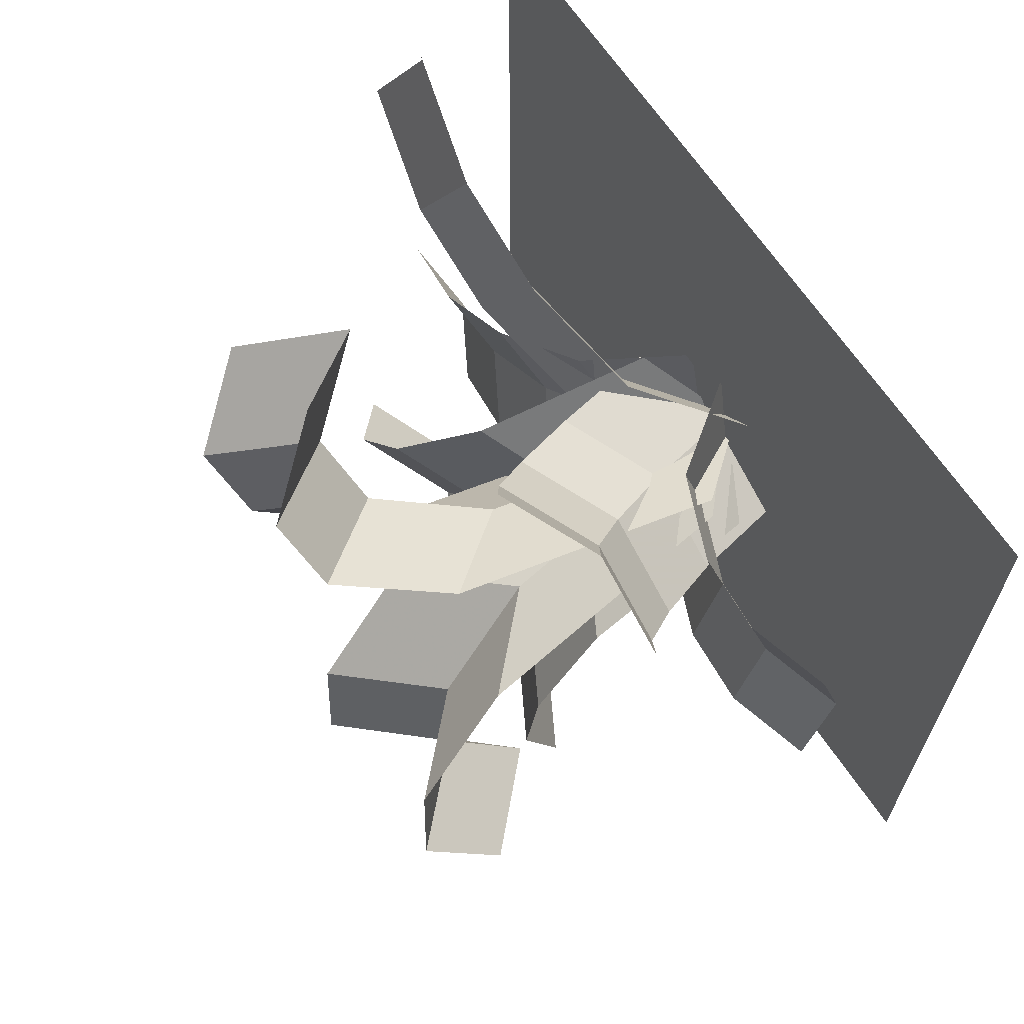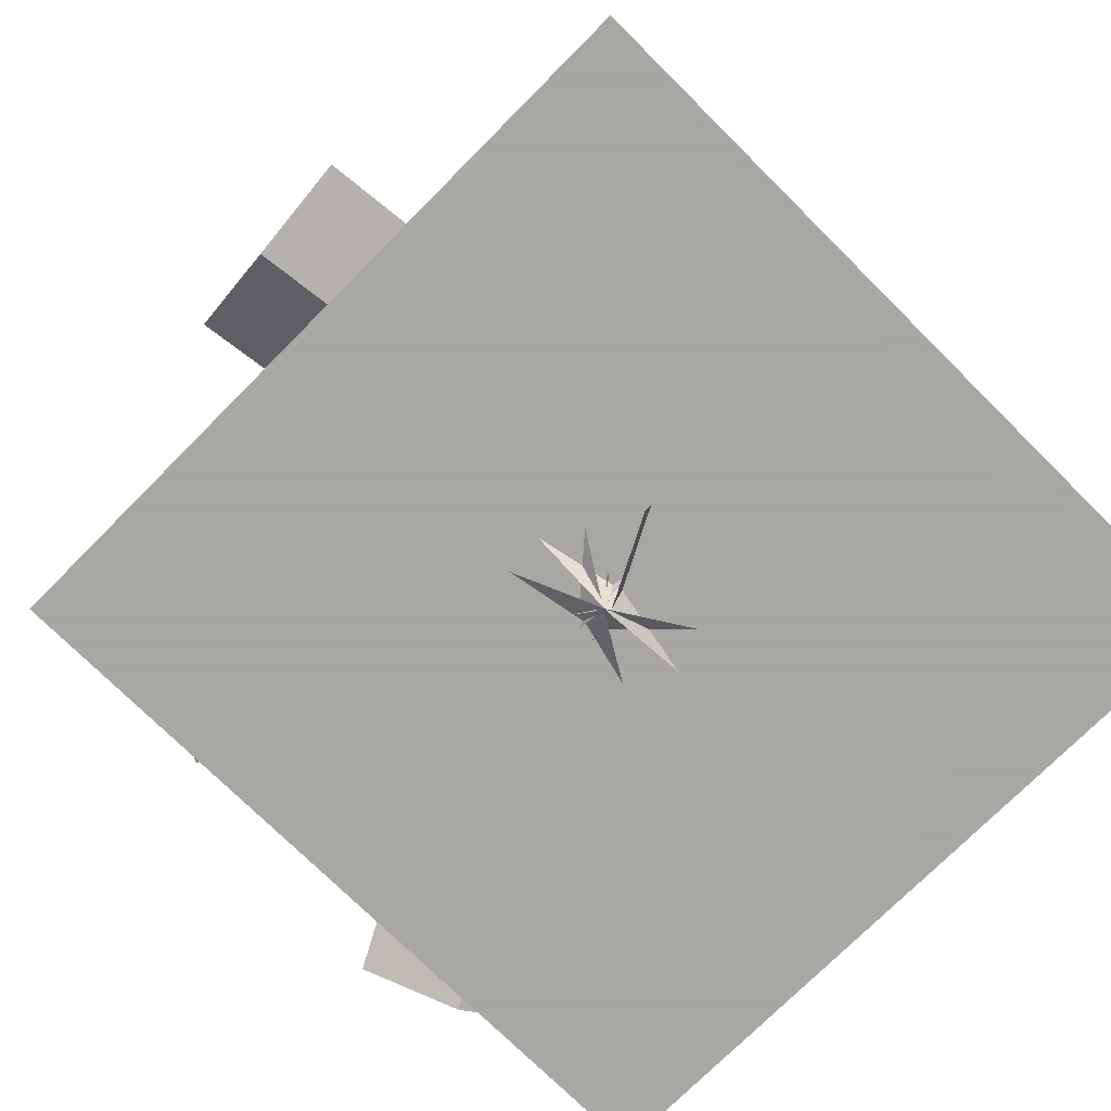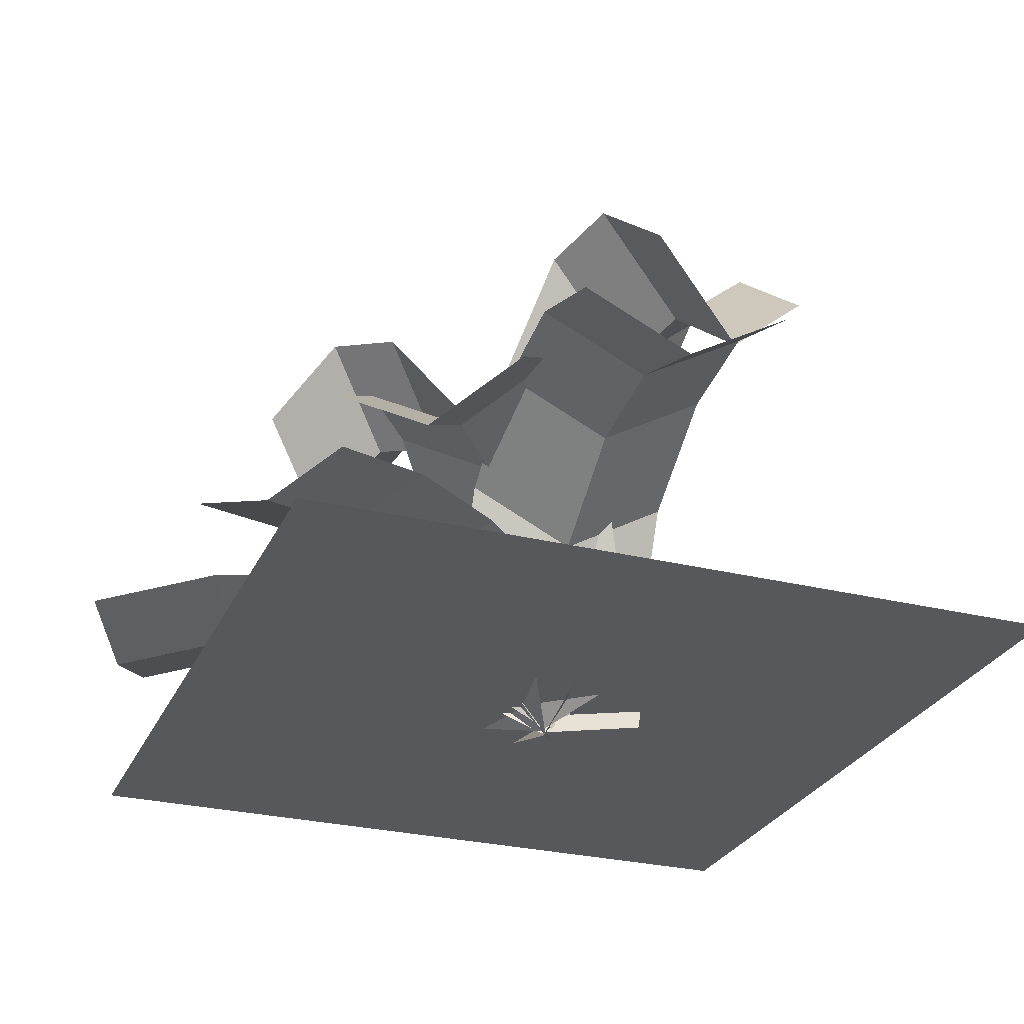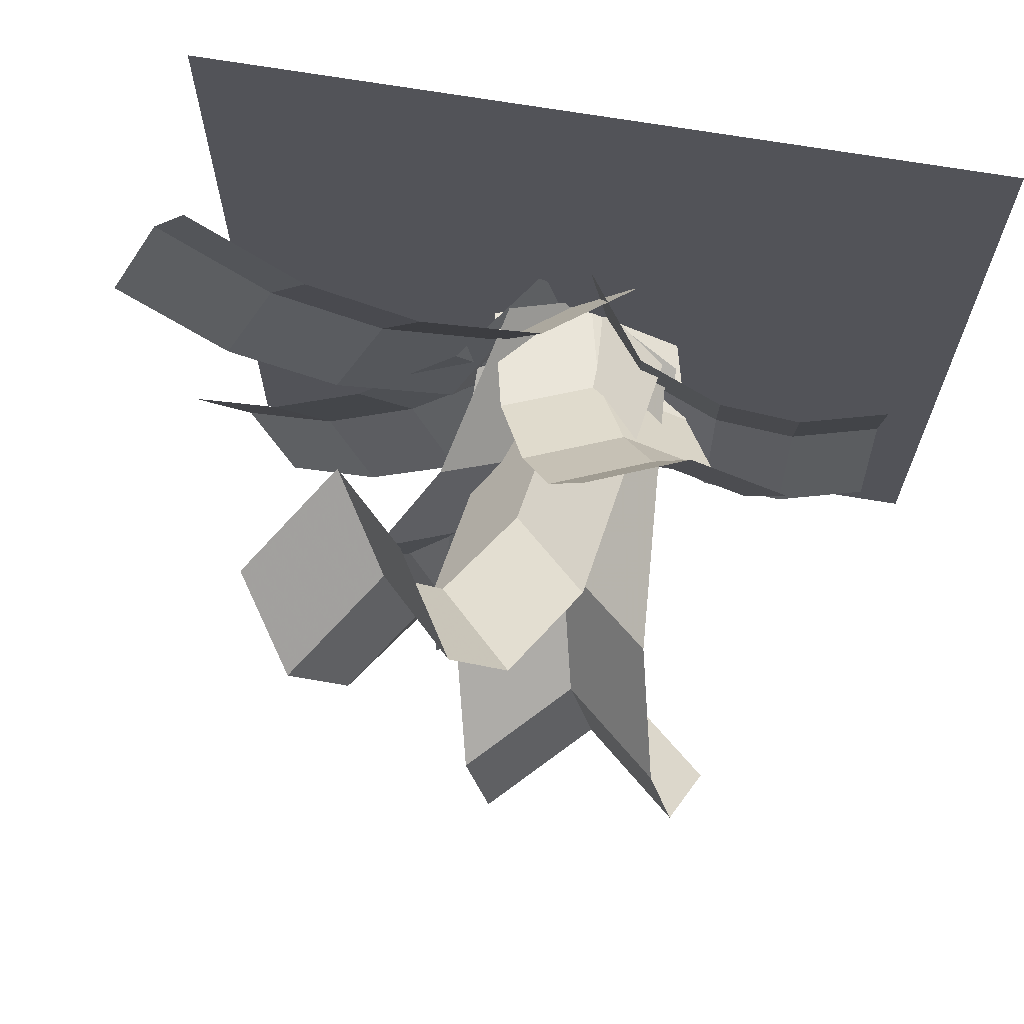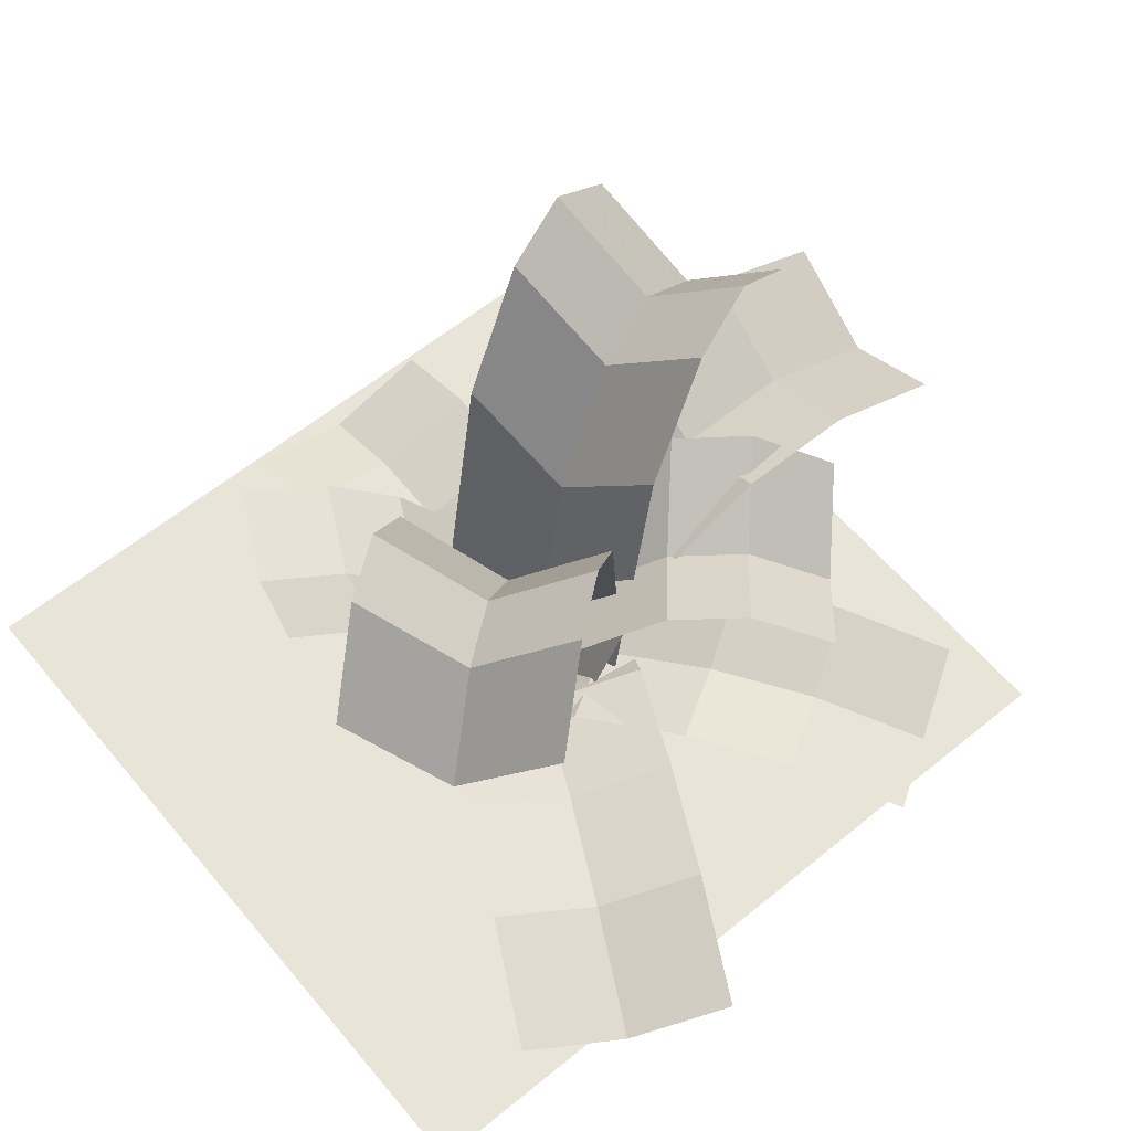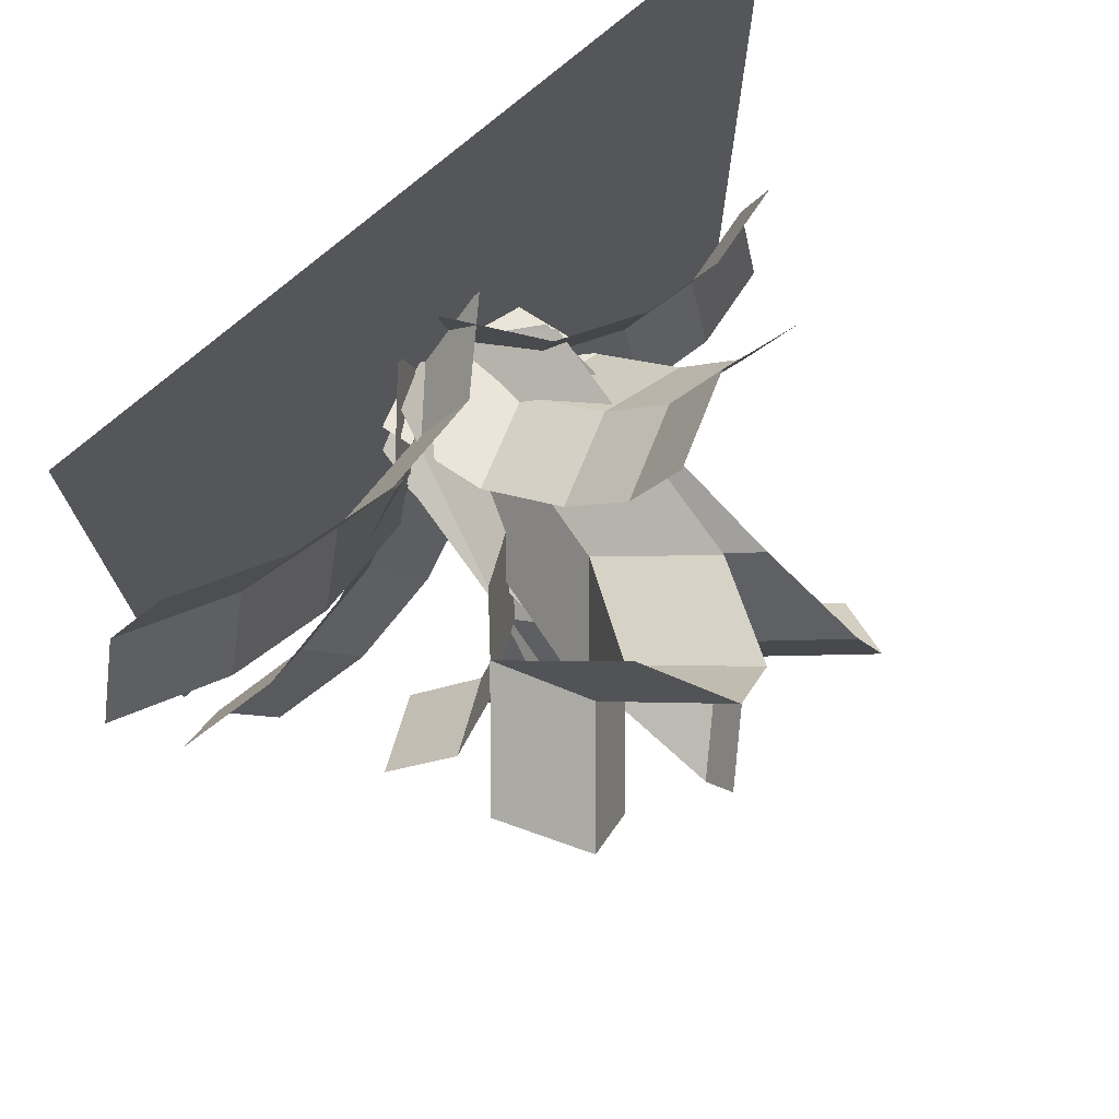
<metadata>
{"format":"obj","ext":"obj","renderer":"f3d","projection":"perspective","resolution":1024,"background":"white","views":[{"elev":66.6,"azim":-123.9,"up":"+Z"},{"elev":-74.4,"azim":-134.8,"up":"+Y"},{"elev":-27.8,"azim":159.3,"up":"+Y"},{"elev":68.6,"azim":-170.4,"up":"+Z"},{"elev":60.5,"azim":50.2,"up":"+Y"},{"elev":74.0,"azim":139.1,"up":"+Z"}]}
</metadata>
<code>
g
v  -7.776 3.08 2.741
v  -5.658 3.661 2.741
v  -3.664 3.519 2.741
v  -1.56 2.652 2.741
v  0.005786 0.4852 2.741
v  -7.776 2.357 0.1878
v  -5.658 2.939 0.1878
v  -3.664 2.797 0.1878
v  -1.56 1.93 0.1878
v  0.005786 -0.2372 0.1878
v  -7.776 3.08 -2.365
v  -5.658 3.661 -2.365
v  -3.664 3.519 -2.365
v  -1.56 2.652 -2.365
v  0.005786 0.4852 -2.365
v  -0.8097 7.632 6.46
v  0.06232 7.018 4.535
v  0.883 5.823 2.952
v  1.749 3.917 1.52
v  2.394 1.135 0.9611
v  -3.136 6.366 5.757
v  -2.264 5.752 3.832
v  -1.444 4.557 2.25
v  -0.5775 2.652 0.8178
v  0.06687 -0.1312 0.2587
v  -5.463 6.396 4.575
v  -4.591 5.782 2.65
v  -3.77 4.587 1.067
v  -2.904 2.682 -0.3649
v  -2.26 -0.1012 -0.924
v  3.399 6.47 -7.298
v  1.977 7.612 -5.728
v  0.6381 7.334 -4.251
v  -0.7747 5.631 -2.691
v  -1.826 1.375 -1.531
v  5.291 5.051 -5.584
v  3.869 6.193 -4.014
v  2.53 5.915 -2.537
v  1.117 4.212 -0.9774
v  0.06632 -0.04411 0.1828
v  7.183 6.47 -3.87
v  5.761 7.612 -2.3
v  4.422 7.334 -0.8229
v  3.009 5.631 0.7366
v  1.958 1.375 1.897
v  6.798 10.3 4.337
v  5.447 12.12 2.706
v  4.174 11.68 1.17
v  2.832 8.954 -0.4499
v  1.833 2.145 -1.655
v  4.833 8.027 5.966
v  3.481 9.853 4.334
v  2.209 9.409 2.799
v  0.8661 6.685 1.179
v  -0.1328 -0.1241 -0.02628
v  2.867 10.3 7.595
v  1.515 12.12 5.963
v  0.243 11.68 4.428
v  -1.1 8.954 2.808
v  -2.099 2.145 1.603
v  -4.802 10.3 -6.529
v  -4.099 12.12 -4.53
v  -3.437 11.68 -2.65
v  -2.738 8.954 -0.6646
v  -2.219 2.145 0.8121
v  -2.394 8.027 -7.376
v  -1.69 9.853 -5.378
v  -1.029 9.409 -3.497
v  -0.3302 6.685 -1.512
v  0.1894 -0.1241 -0.03532
v  0.01458 10.3 -8.223
v  0.7177 12.12 -6.225
v  1.379 11.68 -4.344
v  2.078 8.954 -2.359
v  2.598 2.145 -0.8827
v  11.64 3.08 3.176
v  8.791 3.661 1.706
v  6.107 3.519 0.323
v  3.273 2.652 -1.137
v  1.165 0.4852 -2.223
v  10.47 2.357 5.446
v  7.622 2.939 3.976
v  4.938 2.797 2.592
v  2.104 1.93 1.132
v  -0.003892 -0.2372 0.04615
v  9.305 3.08 7.715
v  6.453 3.661 6.245
v  3.768 3.519 4.862
v  0.9347 2.652 3.402
v  -1.173 0.4852 2.316
v  8.002 2.889 -7.51
v  5.517 3.419 -5.966
v  3.177 3.29 -4.514
v  0.7085 2.499 -2.98
v  -1.128 0.5231 -1.84
v  9.23 2.23 -5.533
v  6.745 2.76 -3.989
v  4.406 2.631 -2.536
v  1.937 1.84 -1.003
v  0.09982 -0.1355 0.1377
v  10.46 2.889 -3.555
v  7.973 3.419 -2.012
v  5.634 3.29 -0.5589
v  3.165 2.499 0.9744
v  1.328 0.5231 2.115
v  -1.948 6.47 -11.16
v  -2.086 7.612 -8.173
v  -2.215 7.334 -5.361
v  -2.352 5.631 -2.393
v  -2.453 1.375 -0.1856
v  0.5991 5.051 -10.93
v  0.4616 6.193 -7.939
v  0.3323 5.915 -5.127
v  0.1958 4.212 -2.159
v  0.09424 -0.04411 0.04845
v  3.147 6.47 -10.69
v  3.009 7.612 -7.705
v  2.88 7.334 -4.893
v  2.743 5.631 -1.925
v  2.642 1.375 0.2825
v  -7.776 3.08 2.741
v  -5.658 3.661 2.741
v  -3.664 3.519 2.741
v  -1.56 2.652 2.741
v  0.005786 0.4852 2.741
v  -7.776 2.357 0.1878
v  -5.658 2.939 0.1878
v  -3.664 2.797 0.1878
v  -1.56 1.93 0.1878
v  0.005786 -0.2372 0.1878
v  -7.776 3.08 -2.365
v  -5.658 3.661 -2.365
v  -3.664 3.519 -2.365
v  -1.56 2.652 -2.365
v  0.005786 0.4852 -2.365
v  -0.8097 7.632 6.46
v  0.06232 7.018 4.535
v  0.883 5.823 2.952
v  1.749 3.917 1.52
v  2.394 1.135 0.9611
v  -3.136 6.366 5.757
v  -2.264 5.752 3.832
v  -1.444 4.557 2.25
v  -0.5775 2.652 0.8178
v  0.06687 -0.1312 0.2587
v  -5.463 6.396 4.575
v  -4.591 5.782 2.65
v  -3.77 4.587 1.067
v  -2.904 2.682 -0.3649
v  -2.26 -0.1012 -0.924
v  3.399 6.47 -7.298
v  1.977 7.612 -5.728
v  0.6381 7.334 -4.251
v  -0.7747 5.631 -2.691
v  -1.826 1.375 -1.531
v  5.291 5.051 -5.584
v  3.869 6.193 -4.014
v  2.53 5.915 -2.537
v  1.117 4.212 -0.9774
v  0.06632 -0.04411 0.1828
v  7.183 6.47 -3.87
v  5.761 7.612 -2.3
v  4.422 7.334 -0.8229
v  3.009 5.631 0.7366
v  1.958 1.375 1.897
v  6.798 10.3 4.337
v  5.447 12.12 2.706
v  4.174 11.68 1.17
v  2.832 8.954 -0.4499
v  1.833 2.145 -1.655
v  4.833 8.027 5.966
v  3.481 9.853 4.334
v  2.209 9.409 2.799
v  0.8661 6.685 1.179
v  -0.1328 -0.1241 -0.02628
v  2.867 10.3 7.595
v  1.515 12.12 5.963
v  0.243 11.68 4.428
v  -1.1 8.954 2.808
v  -2.099 2.145 1.603
v  -4.802 10.3 -6.529
v  -4.099 12.12 -4.53
v  -3.437 11.68 -2.65
v  -2.738 8.954 -0.6646
v  -2.219 2.145 0.8121
v  -2.394 8.027 -7.376
v  -1.69 9.853 -5.378
v  -1.029 9.409 -3.497
v  -0.3302 6.685 -1.512
v  0.1894 -0.1241 -0.03532
v  0.01458 10.3 -8.223
v  0.7177 12.12 -6.225
v  1.379 11.68 -4.344
v  2.078 8.954 -2.359
v  2.598 2.145 -0.8827
v  11.64 3.08 3.176
v  8.791 3.661 1.706
v  6.107 3.519 0.323
v  3.273 2.652 -1.137
v  1.165 0.4852 -2.223
v  10.47 2.357 5.446
v  7.622 2.939 3.976
v  4.938 2.797 2.592
v  2.104 1.93 1.132
v  -0.003892 -0.2372 0.04615
v  9.305 3.08 7.715
v  6.453 3.661 6.245
v  3.768 3.519 4.862
v  0.9347 2.652 3.402
v  -1.173 0.4852 2.316
v  8.002 2.889 -7.51
v  5.517 3.419 -5.966
v  3.177 3.29 -4.514
v  0.7085 2.499 -2.98
v  -1.128 0.5231 -1.84
v  9.23 2.23 -5.533
v  6.745 2.76 -3.989
v  4.406 2.631 -2.536
v  1.937 1.84 -1.003
v  0.09982 -0.1355 0.1377
v  10.46 2.889 -3.555
v  7.973 3.419 -2.012
v  5.634 3.29 -0.5589
v  3.165 2.499 0.9744
v  1.328 0.5231 2.115
v  -1.948 6.47 -11.16
v  -2.086 7.612 -8.173
v  -2.215 7.334 -5.361
v  -2.352 5.631 -2.393
v  -2.453 1.375 -0.1856
v  0.5991 5.051 -10.93
v  0.4616 6.193 -7.939
v  0.3323 5.915 -5.127
v  0.1958 4.212 -2.159
v  0.09424 -0.04411 0.04845
v  3.147 6.47 -10.69
v  3.009 7.612 -7.705
v  2.88 7.334 -4.893
v  2.743 5.631 -1.925
v  2.642 1.375 0.2825
g Palm
f 1 6 7
f 7 2 1
f 2 7 8
f 8 3 2
f 3 8 9
f 9 4 3
f 4 9 10
f 10 5 4
f 6 11 12
f 12 7 6
f 7 12 13
f 13 8 7
f 8 13 14
f 14 9 8
f 9 14 15
f 15 10 9
f 16 21 22
f 22 17 16
f 17 22 23
f 23 18 17
f 18 23 24
f 24 19 18
f 19 24 25
f 25 20 19
f 21 26 27
f 27 22 21
f 22 27 28
f 28 23 22
f 23 28 29
f 29 24 23
f 24 29 30
f 30 25 24
f 31 36 37
f 37 32 31
f 32 37 38
f 38 33 32
f 33 38 39
f 39 34 33
f 34 39 40
f 40 35 34
f 36 41 42
f 42 37 36
f 37 42 43
f 43 38 37
f 38 43 44
f 44 39 38
f 39 44 45
f 45 40 39
f 46 51 52
f 52 47 46
f 47 52 53
f 53 48 47
f 48 53 54
f 54 49 48
f 49 54 55
f 55 50 49
f 51 56 57
f 57 52 51
f 52 57 58
f 58 53 52
f 53 58 59
f 59 54 53
f 54 59 60
f 60 55 54
f 61 66 67
f 67 62 61
f 62 67 68
f 68 63 62
f 63 68 69
f 69 64 63
f 64 69 70
f 70 65 64
f 66 71 72
f 72 67 66
f 67 72 73
f 73 68 67
f 68 73 74
f 74 69 68
f 69 74 75
f 75 70 69
f 76 81 82
f 82 77 76
f 77 82 83
f 83 78 77
f 78 83 84
f 84 79 78
f 79 84 85
f 85 80 79
f 81 86 87
f 87 82 81
f 82 87 88
f 88 83 82
f 83 88 89
f 89 84 83
f 84 89 90
f 90 85 84
f 91 96 97
f 97 92 91
f 92 97 98
f 98 93 92
f 93 98 99
f 99 94 93
f 94 99 100
f 100 95 94
f 96 101 102
f 102 97 96
f 97 102 103
f 103 98 97
f 98 103 104
f 104 99 98
f 99 104 105
f 105 100 99
f 106 111 112
f 112 107 106
f 107 112 113
f 113 108 107
f 108 113 114
f 114 109 108
f 109 114 115
f 115 110 109
f 111 116 117
f 117 112 111
f 112 117 118
f 118 113 112
f 113 118 119
f 119 114 113
f 114 119 120
f 120 115 114
f 126 121 127
f 122 127 121
f 127 122 128
f 123 128 122
f 128 123 129
f 124 129 123
f 129 124 130
f 125 130 124
f 131 126 132
f 127 132 126
f 132 127 133
f 128 133 127
f 133 128 134
f 129 134 128
f 134 129 135
f 130 135 129
f 141 136 142
f 137 142 136
f 142 137 143
f 138 143 137
f 143 138 144
f 139 144 138
f 144 139 145
f 140 145 139
f 146 141 147
f 142 147 141
f 147 142 148
f 143 148 142
f 148 143 149
f 144 149 143
f 149 144 150
f 145 150 144
f 156 151 157
f 152 157 151
f 157 152 158
f 153 158 152
f 158 153 159
f 154 159 153
f 159 154 160
f 155 160 154
f 161 156 162
f 157 162 156
f 162 157 163
f 158 163 157
f 163 158 164
f 159 164 158
f 164 159 165
f 160 165 159
f 171 166 172
f 167 172 166
f 172 167 173
f 168 173 167
f 173 168 174
f 169 174 168
f 174 169 175
f 170 175 169
f 176 171 177
f 172 177 171
f 177 172 178
f 173 178 172
f 178 173 179
f 174 179 173
f 179 174 180
f 175 180 174
f 186 181 187
f 182 187 181
f 187 182 188
f 183 188 182
f 188 183 189
f 184 189 183
f 189 184 190
f 185 190 184
f 191 186 192
f 187 192 186
f 192 187 193
f 188 193 187
f 193 188 194
f 189 194 188
f 194 189 195
f 190 195 189
f 201 196 202
f 197 202 196
f 202 197 203
f 198 203 197
f 203 198 204
f 199 204 198
f 204 199 205
f 200 205 199
f 206 201 207
f 202 207 201
f 207 202 208
f 203 208 202
f 208 203 209
f 204 209 203
f 209 204 210
f 205 210 204
f 216 211 217
f 212 217 211
f 217 212 218
f 213 218 212
f 218 213 219
f 214 219 213
f 219 214 220
f 215 220 214
f 221 216 222
f 217 222 216
f 222 217 223
f 218 223 217
f 223 218 224
f 219 224 218
f 224 219 225
f 220 225 219
f 231 226 232
f 227 232 226
f 232 227 233
f 228 233 227
f 233 228 234
f 229 234 228
f 234 229 235
f 230 235 229
f 236 231 237
f 232 237 231
f 237 232 238
f 233 238 232
f 238 233 239
f 234 239 233
f 239 234 240
f 235 240 234
g
v  -9.402 0.4111 10.31
v  9.467 0.4111 10.31
v  -9.402 0.4111 -9.204
v  9.467 0.4111 -9.204
g fernshadow
f 243 241 244
f 242 244 241
g

</code>
